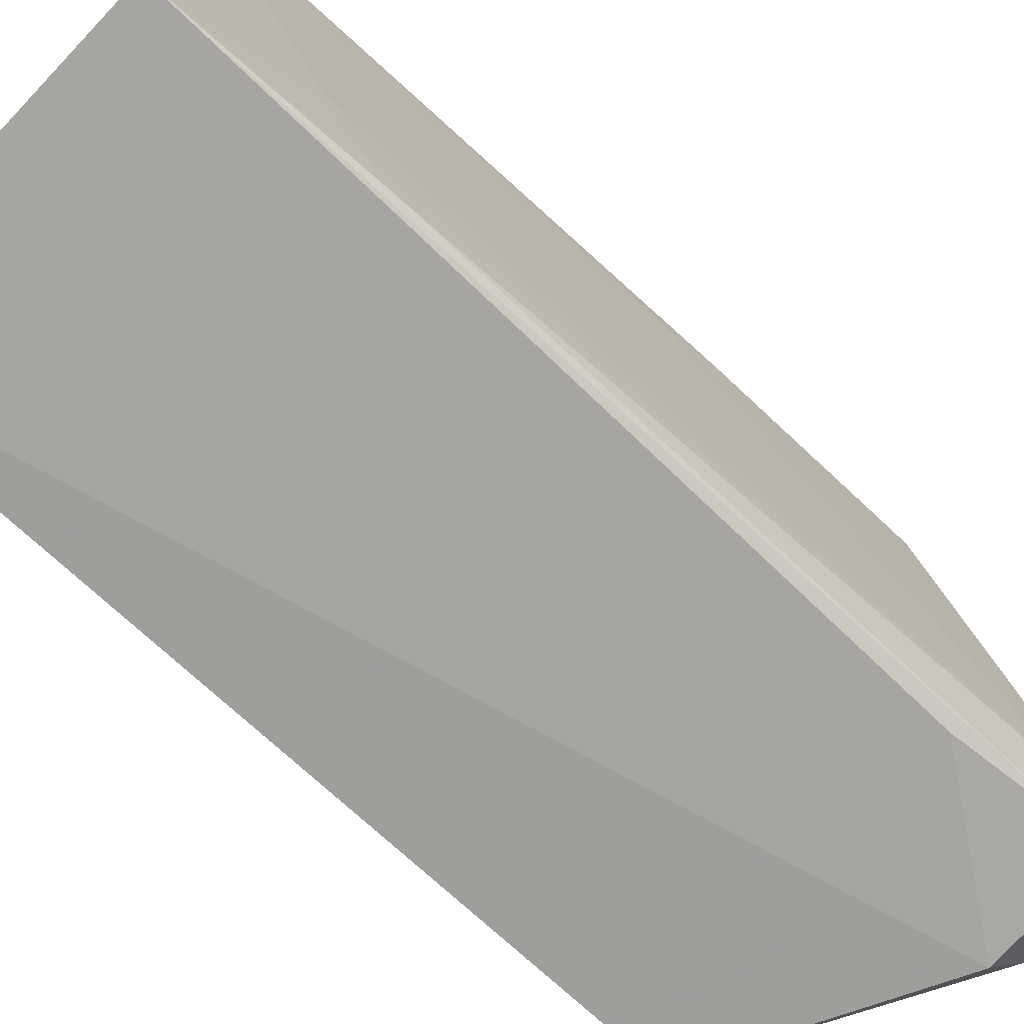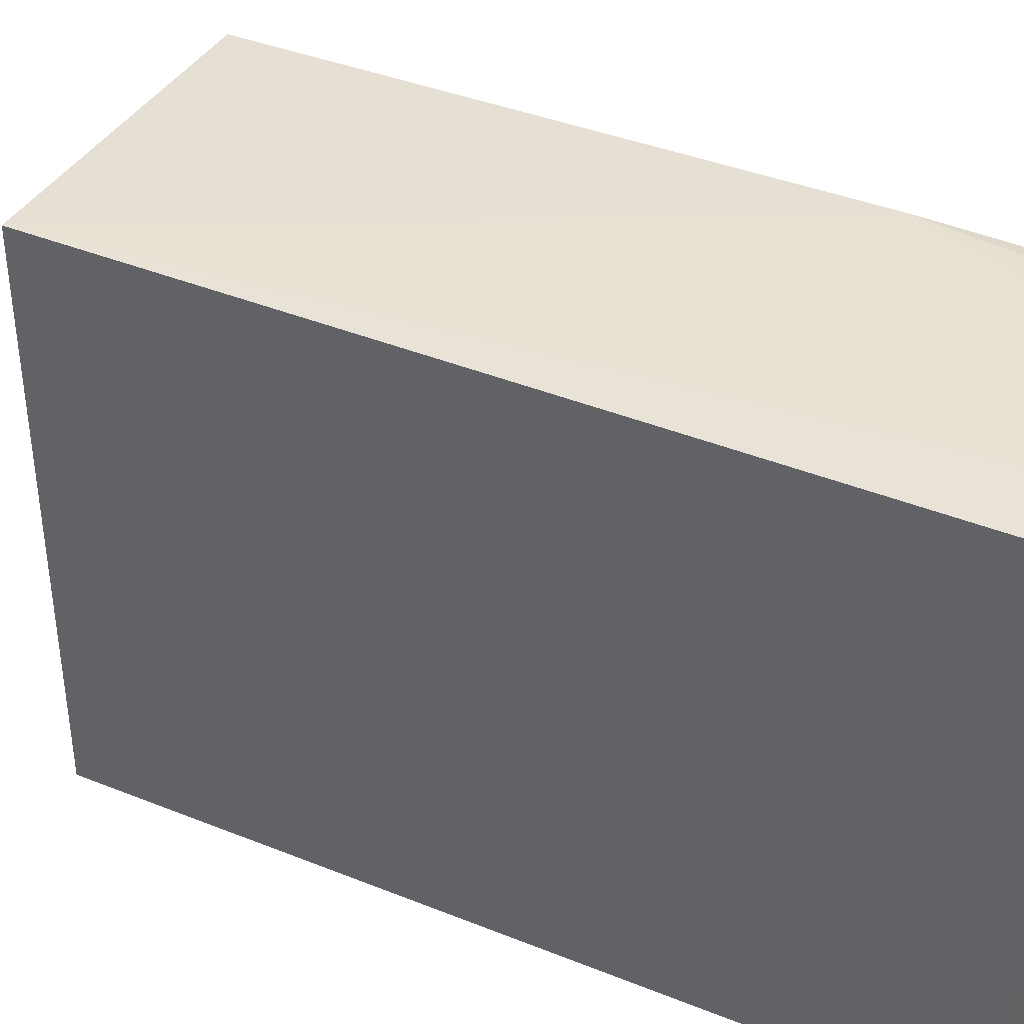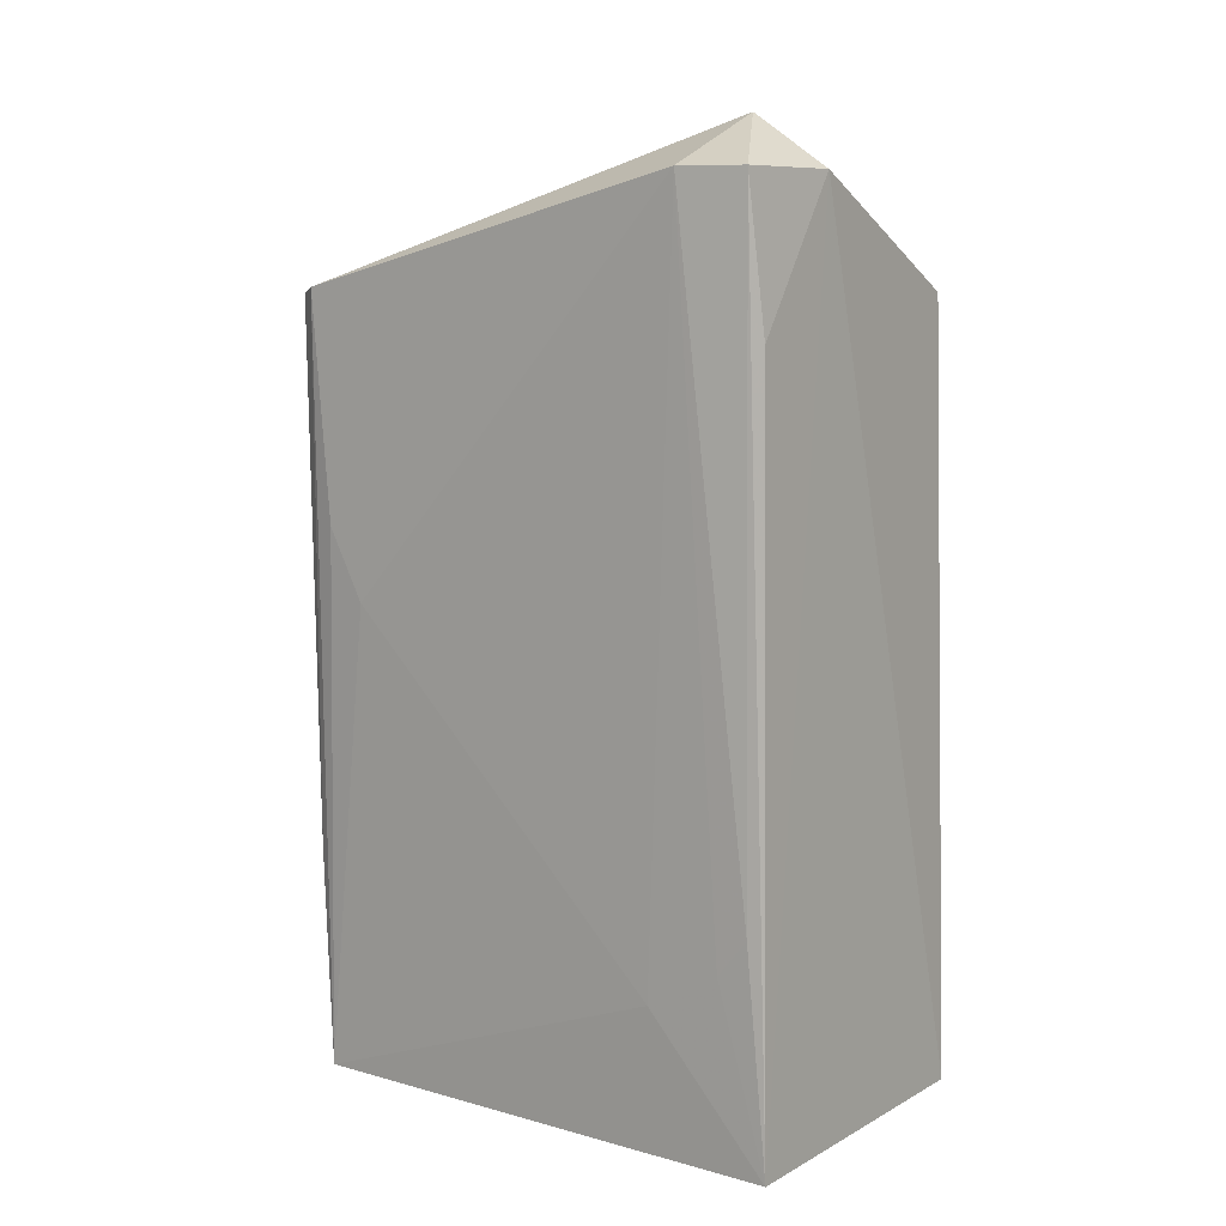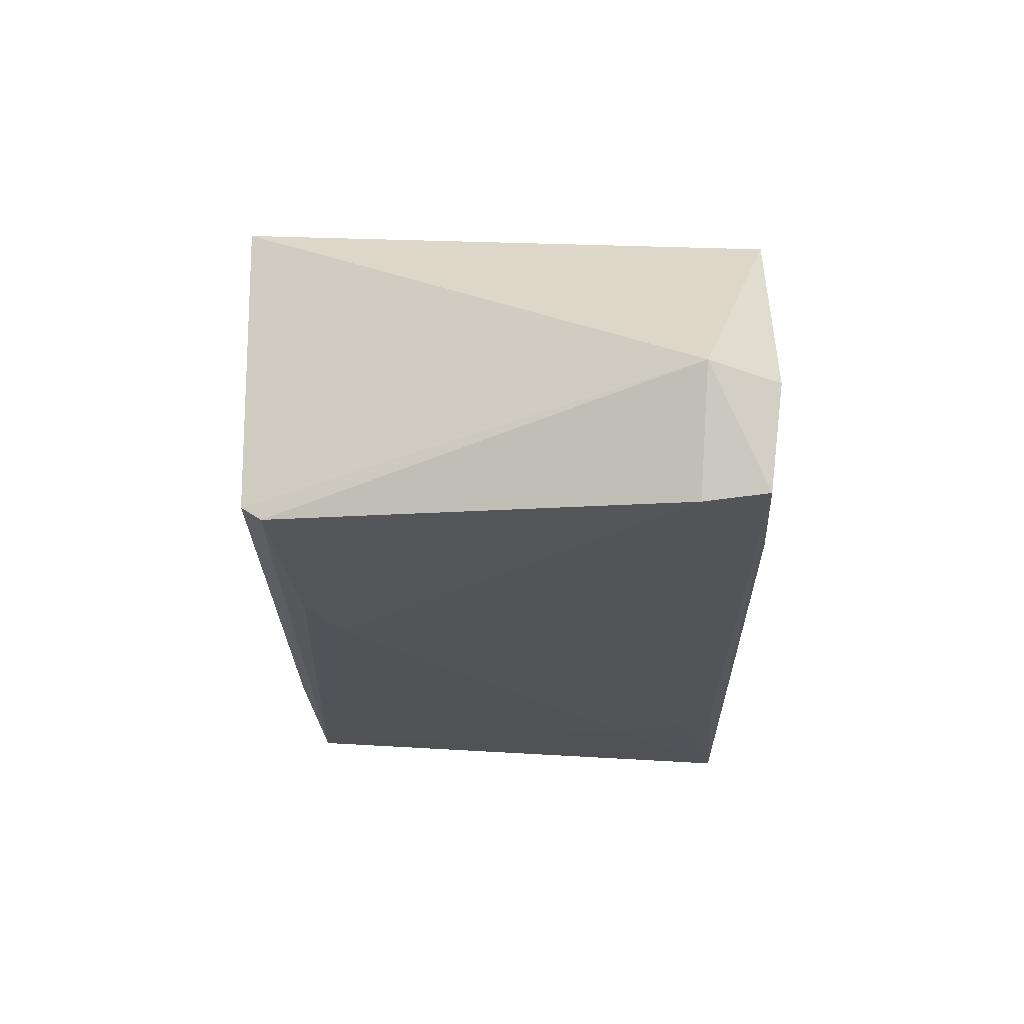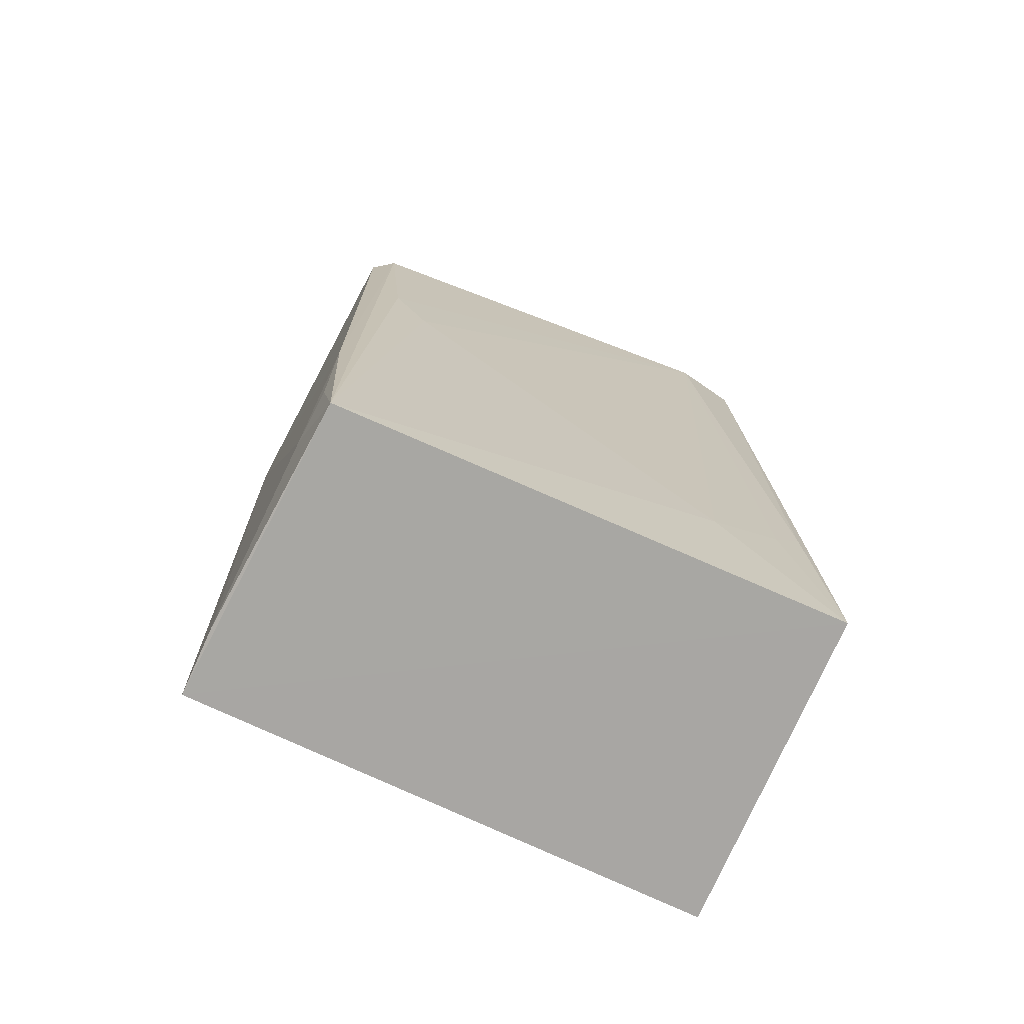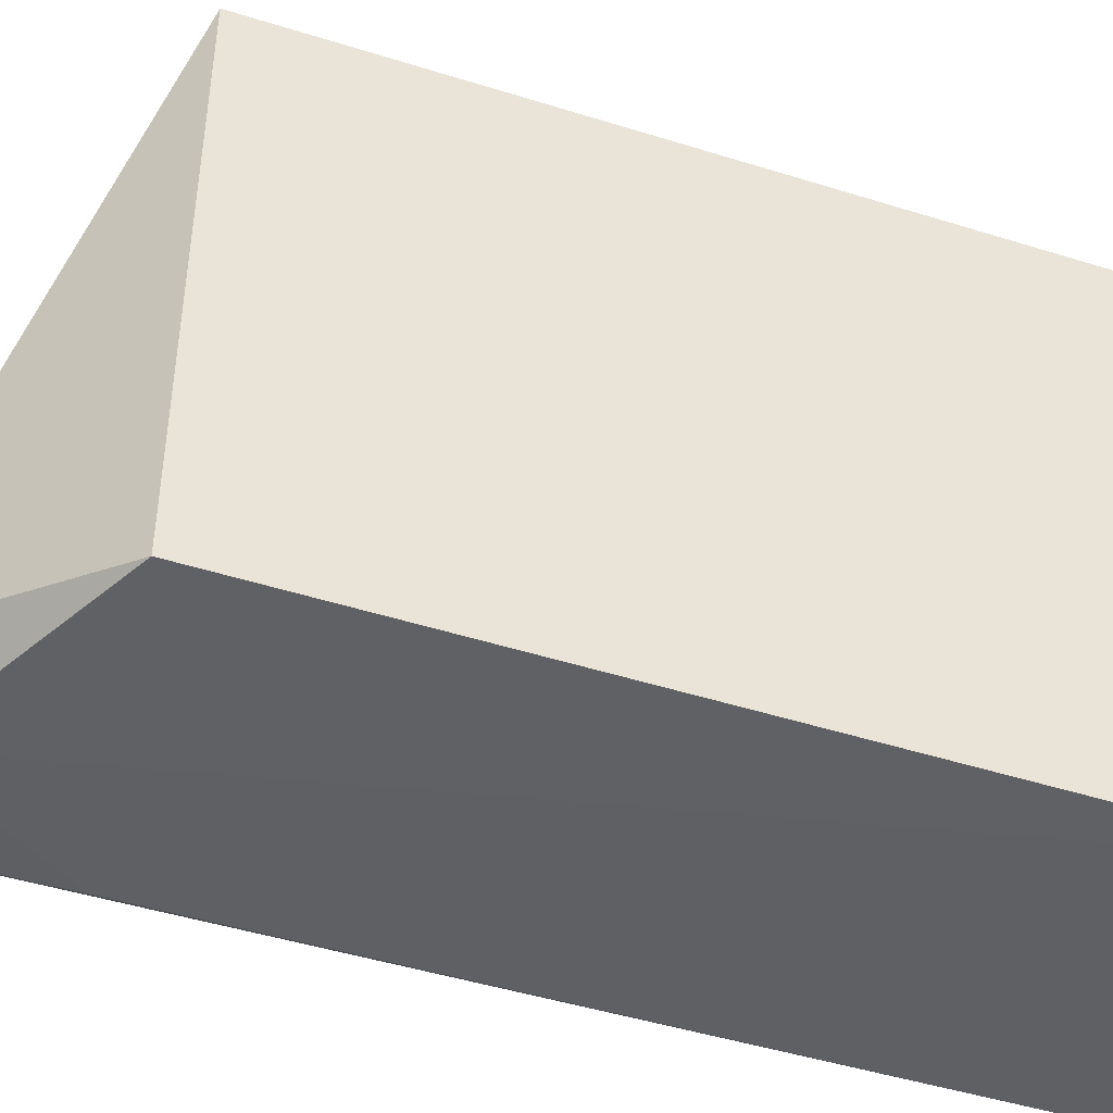
<metadata>
{"format":"obj","ext":"obj","renderer":"f3d","projection":"perspective","resolution":1024,"background":"white","views":[{"elev":-72.9,"azim":-133.6,"up":"+Y"},{"elev":39.9,"azim":115.0,"up":"+Y"},{"elev":9.2,"azim":-55.5,"up":"+Z"},{"elev":65.8,"azim":-88.3,"up":"+Z"},{"elev":-74.3,"azim":-115.2,"up":"+Z"},{"elev":-44.3,"azim":70.9,"up":"+Y"}]}
</metadata>
<code>
v -0.1493 -0.02311 0.2627
v -0.1189 -0.03314 0.2409
v -0.1188 0.04035 0.2409
v -0.1618 0.03575 0.1344
v -0.1636 -0.03498 0.1342
v -0.1188 -0.03631 0.1343
v -0.1639 0.03519 0.2415
v -0.1646 -0.03172 0.2559
v -0.1188 0.03757 0.1343
v -0.1618 0.03817 0.2406
v -0.1641 0.02739 0.2004
v -0.1487 -0.03338 0.2558
v -0.1661 -0.02272 0.2559
v -0.1529 0.03732 0.1444
v -0.1615 0.03732 0.1652
v -0.164 0.03246 0.2102
v -0.1642 -0.01811 0.154
v -0.1629 -0.03325 0.2356
v -0.1644 -0.03245 0.1648
v -0.1286 0.03769 0.1346
v -0.1592 0.037 0.1492
v -0.1643 -0.02828 0.1597
f 1 2 3
f 6 3 2
f 9 3 6
f 9 6 5
f 9 5 4
f 10 7 1
f 10 1 3
f 12 2 1
f 12 1 8
f 12 6 2
f 12 5 6
f 13 8 1
f 13 1 7
f 15 4 7
f 15 7 10
f 15 10 3
f 15 3 14
f 16 7 4
f 16 4 11
f 16 13 7
f 16 11 13
f 17 11 4
f 17 4 5
f 17 13 11
f 18 12 8
f 18 8 5
f 18 5 12
f 19 5 8
f 19 8 13
f 20 9 4
f 20 4 14
f 20 14 3
f 20 3 9
f 21 15 14
f 21 14 4
f 21 4 15
f 22 17 5
f 22 5 19
f 22 19 13
f 22 13 17

</code>
